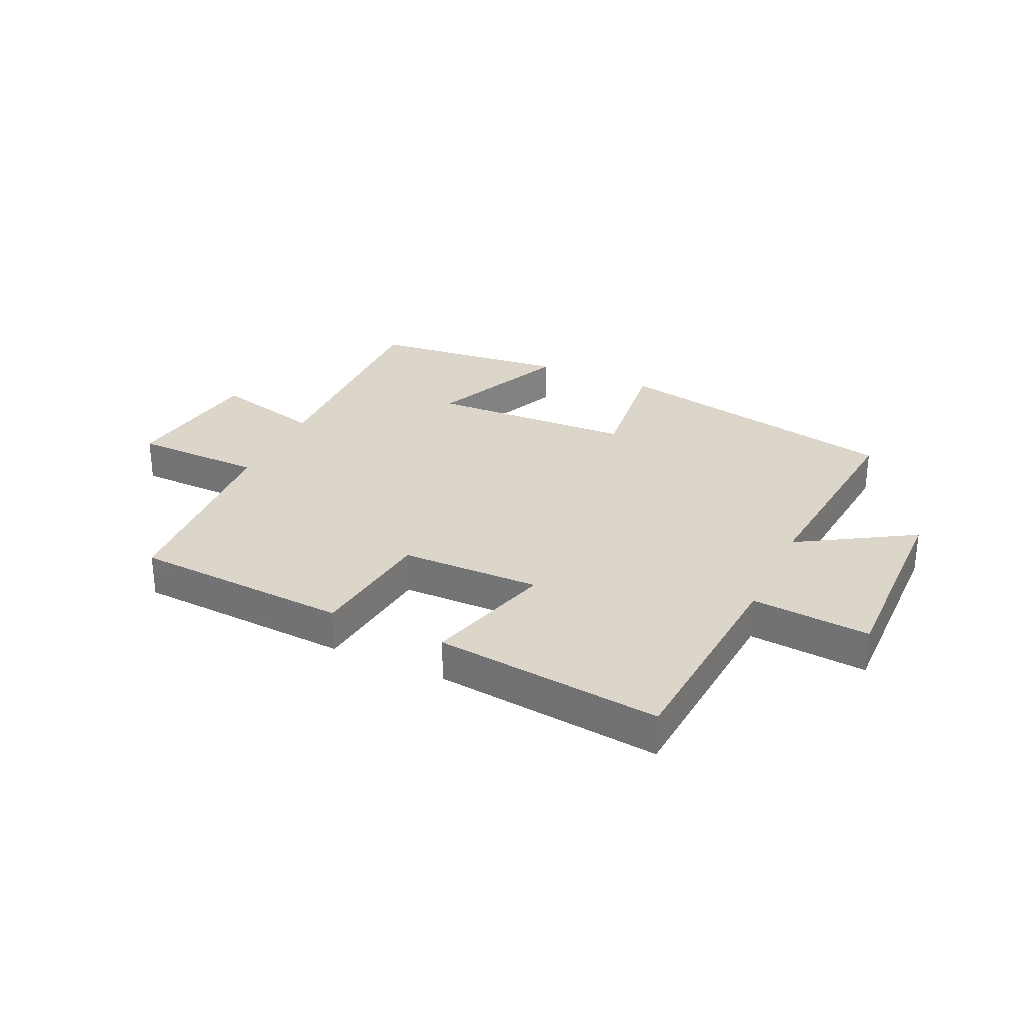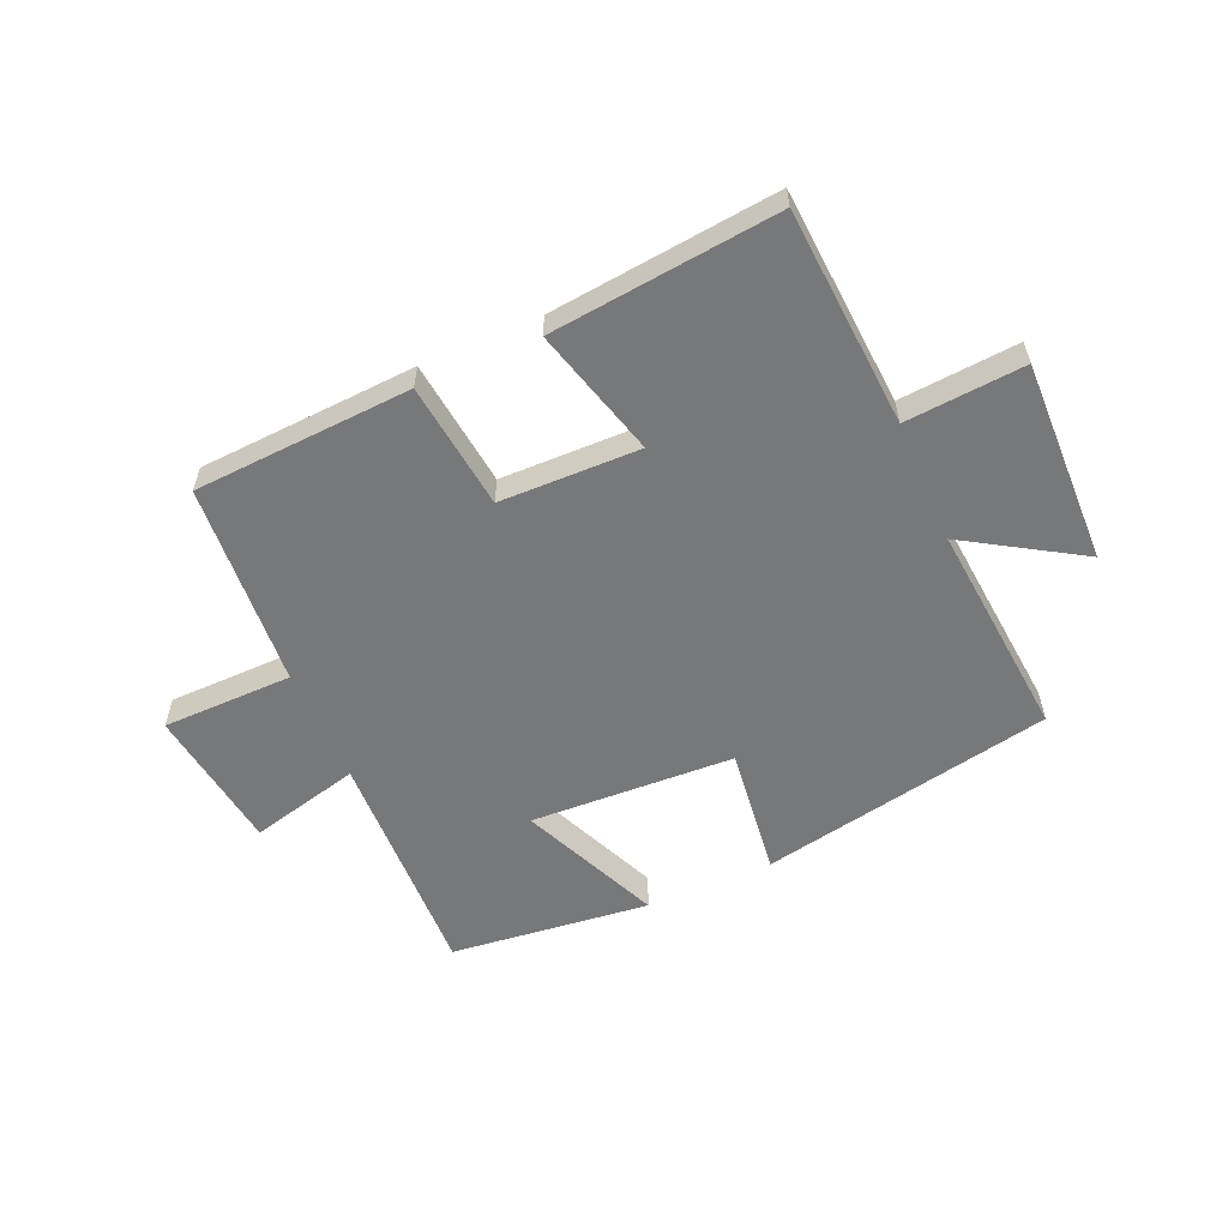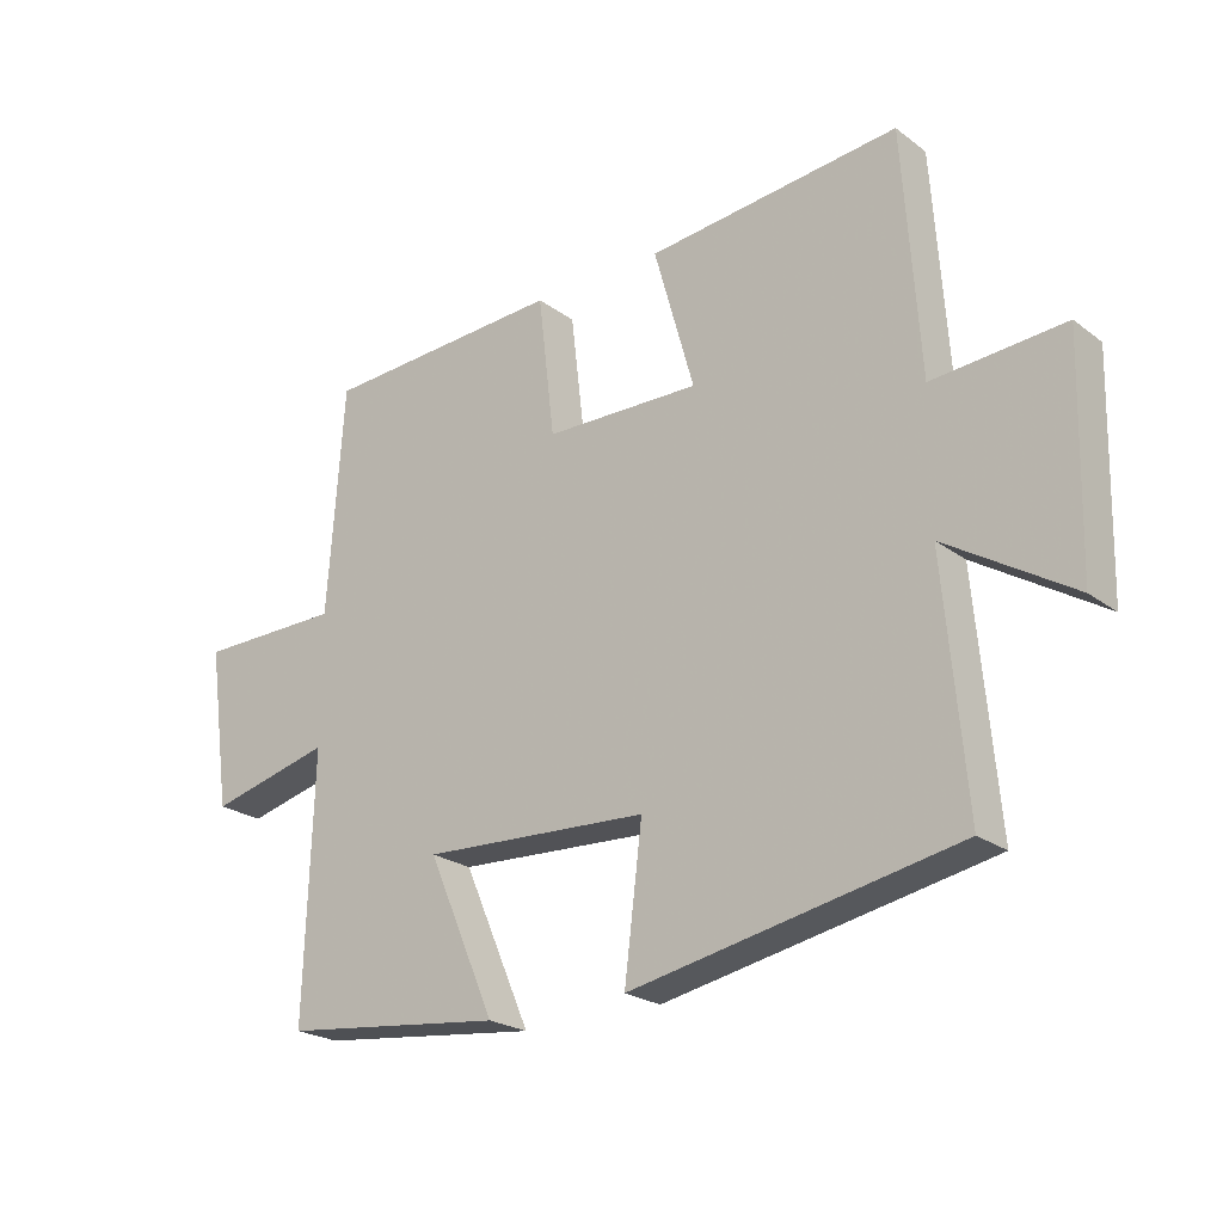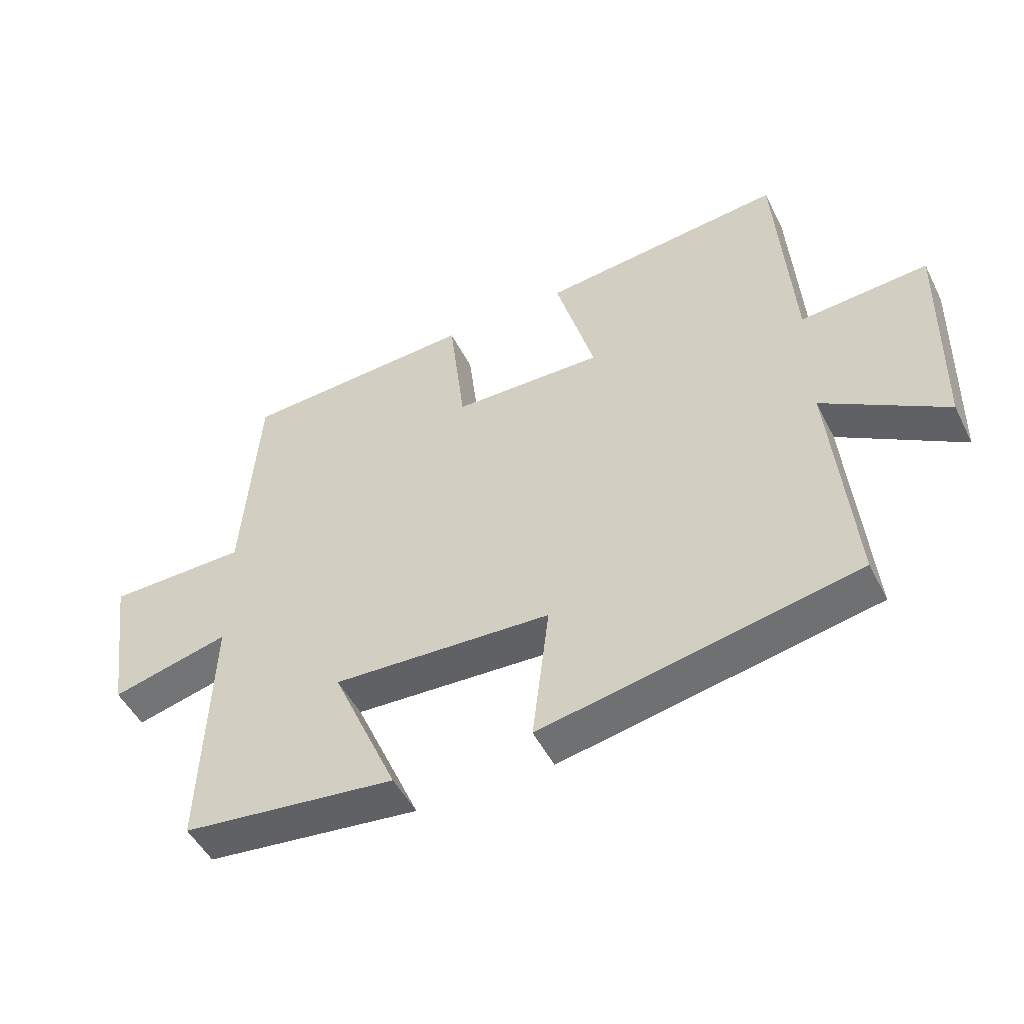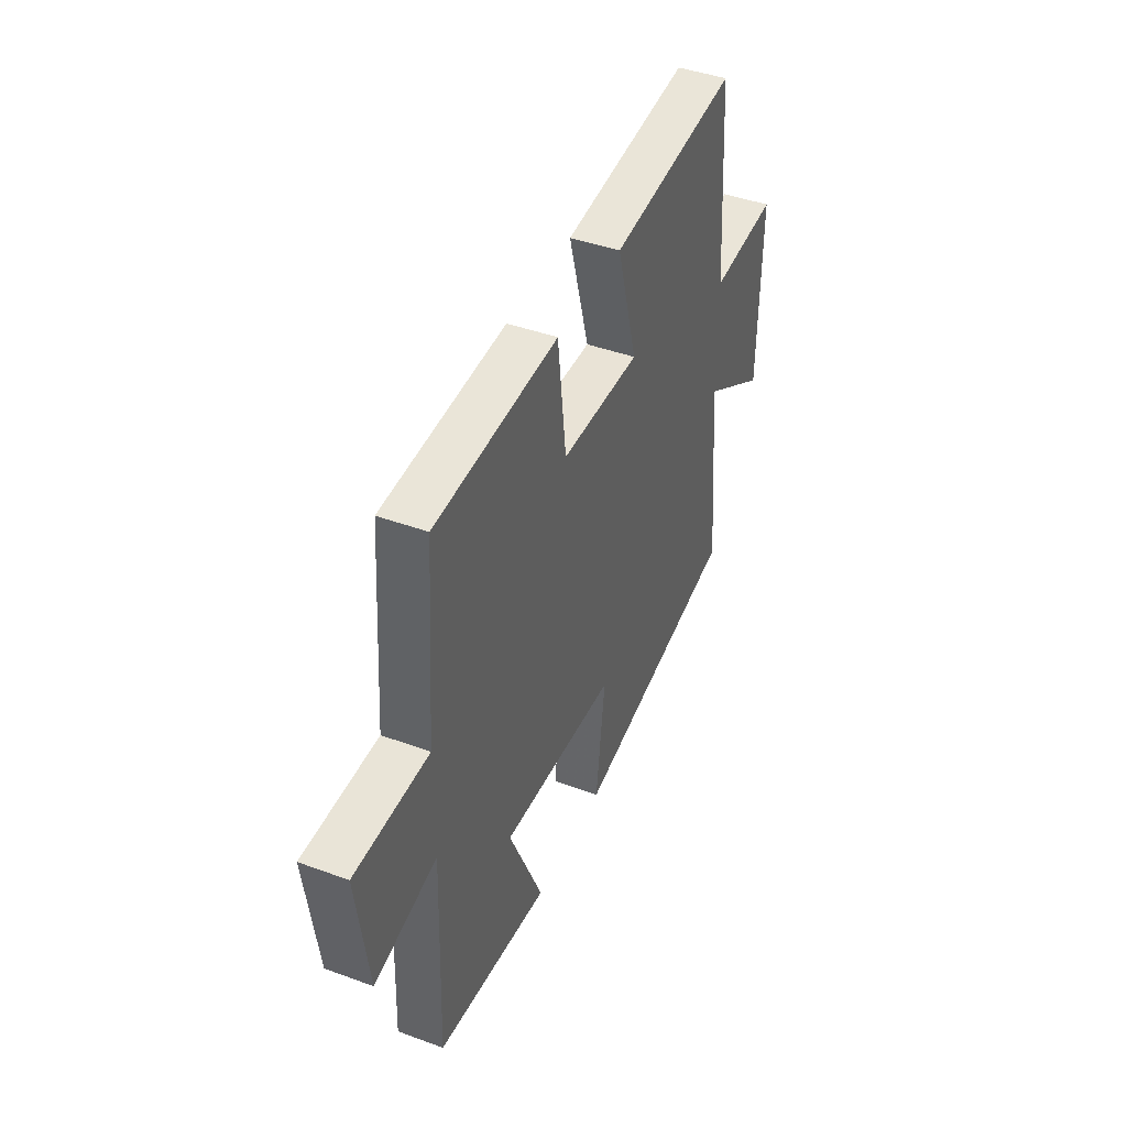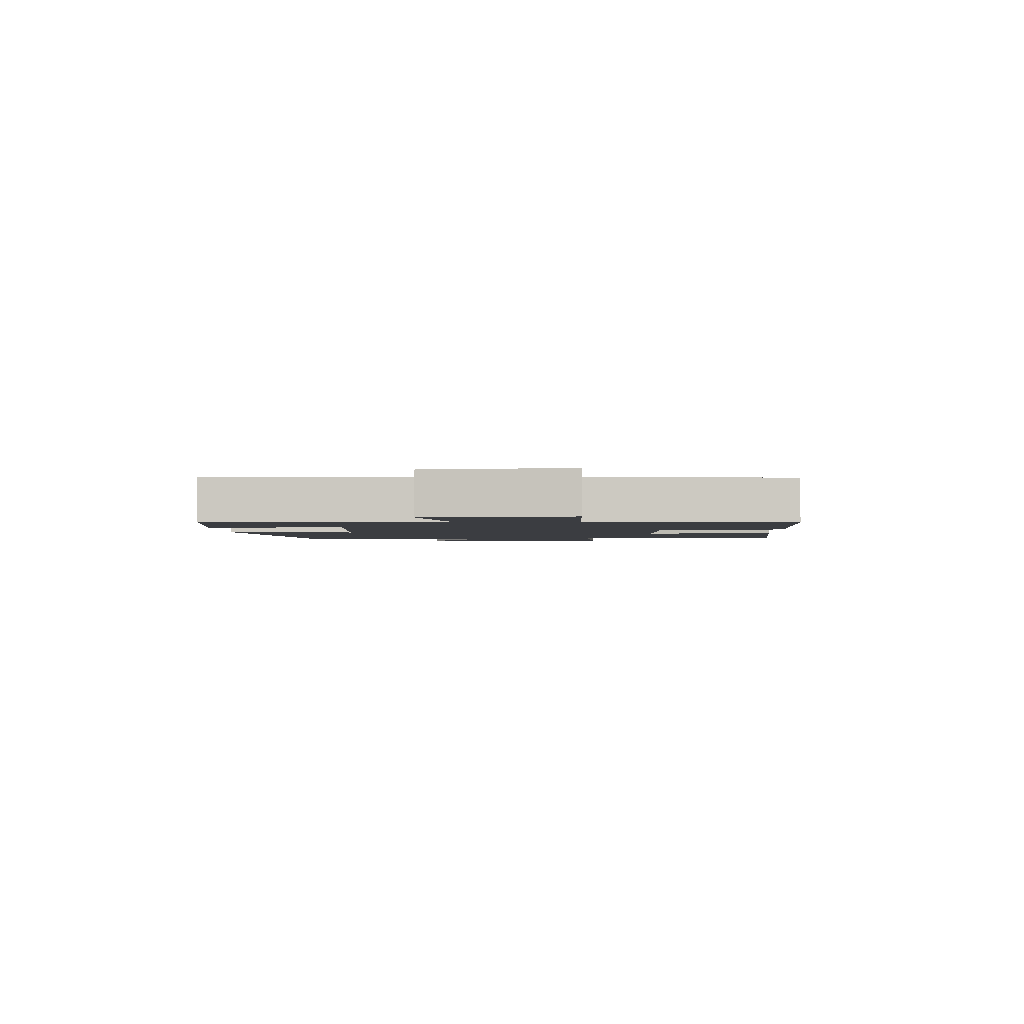
<metadata>
{"format":"obj","ext":"obj","renderer":"f3d","projection":"perspective","resolution":1024,"background":"white","views":[{"elev":29.8,"azim":25.1,"up":"+Y"},{"elev":-57.3,"azim":23.6,"up":"+Y"},{"elev":-22.8,"azim":38.6,"up":"+Z"},{"elev":-49.4,"azim":26.1,"up":"+Z"},{"elev":42.9,"azim":-66.5,"up":"+Z"},{"elev":-2.3,"azim":-89.2,"up":"+Y"}]}
</metadata>
<code>
v 0.533 0.07 -0.402
v 0.038 0.07 -0.5
v 0.065 0.07 -0.28
v -0.279 0.07 -0.264
v -0.176 0.07 -0.5
v -0.513 0.07 -0.462
v -0.5 0.07 -0.066
v -0.686 0.07 -0.113
v -0.72 0.07 0.131
v -0.5 0.07 0.134
v -0.475 0.07 0.479
v -0.108 0.07 0.5
v -0.083 0.07 0.286
v 0.153 0.07 0.282
v 0.092 0.07 0.5
v 0.475 0.07 0.541
v 0.5 0.07 0.173
v 0.7 0.07 0.189
v 0.692 0.07 -0.153
v 0.5 0.07 -0.035
v 0.533 0 -0.402
v 0.038 0 -0.5
v 0.065 0 -0.28
v -0.279 0 -0.264
v -0.176 0 -0.5
v -0.513 0 -0.462
v -0.5 0 -0.066
v -0.686 0 -0.113
v -0.72 0 0.131
v -0.5 0 0.134
v -0.475 0 0.479
v -0.108 0 0.5
v -0.083 0 0.286
v 0.153 0 0.282
v 0.092 0 0.5
v 0.475 0 0.541
v 0.5 0 0.173
v 0.7 0 0.189
v 0.692 0 -0.153
v 0.5 0 -0.035
f 17 18 19 20
f 15 16 17 20
f 14 15 20 1
f 13 14 1
f 10 11 12 13
f 10 13 1
f 7 8 9 10
f 7 10 1
f 4 5 6 7
f 3 4 7
f 3 7 1
f 1 2 3
f 40 39 38 37
f 40 37 36 35
f 21 40 35 34
f 21 34 33
f 33 32 31 30
f 21 33 30
f 30 29 28 27
f 21 30 27
f 27 26 25 24
f 27 24 23
f 21 27 23
f 23 22 21
f 1 21 22 2
f 2 22 23 3
f 3 23 24 4
f 4 24 25 5
f 5 25 26 6
f 6 26 27 7
f 7 27 28 8
f 8 28 29 9
f 9 29 30 10
f 10 30 31 11
f 11 31 32 12
f 12 32 33 13
f 13 33 34 14
f 14 34 35 15
f 15 35 36 16
f 16 36 37 17
f 17 37 38 18
f 18 38 39 19
f 19 39 40 20
f 20 40 21 1

</code>
